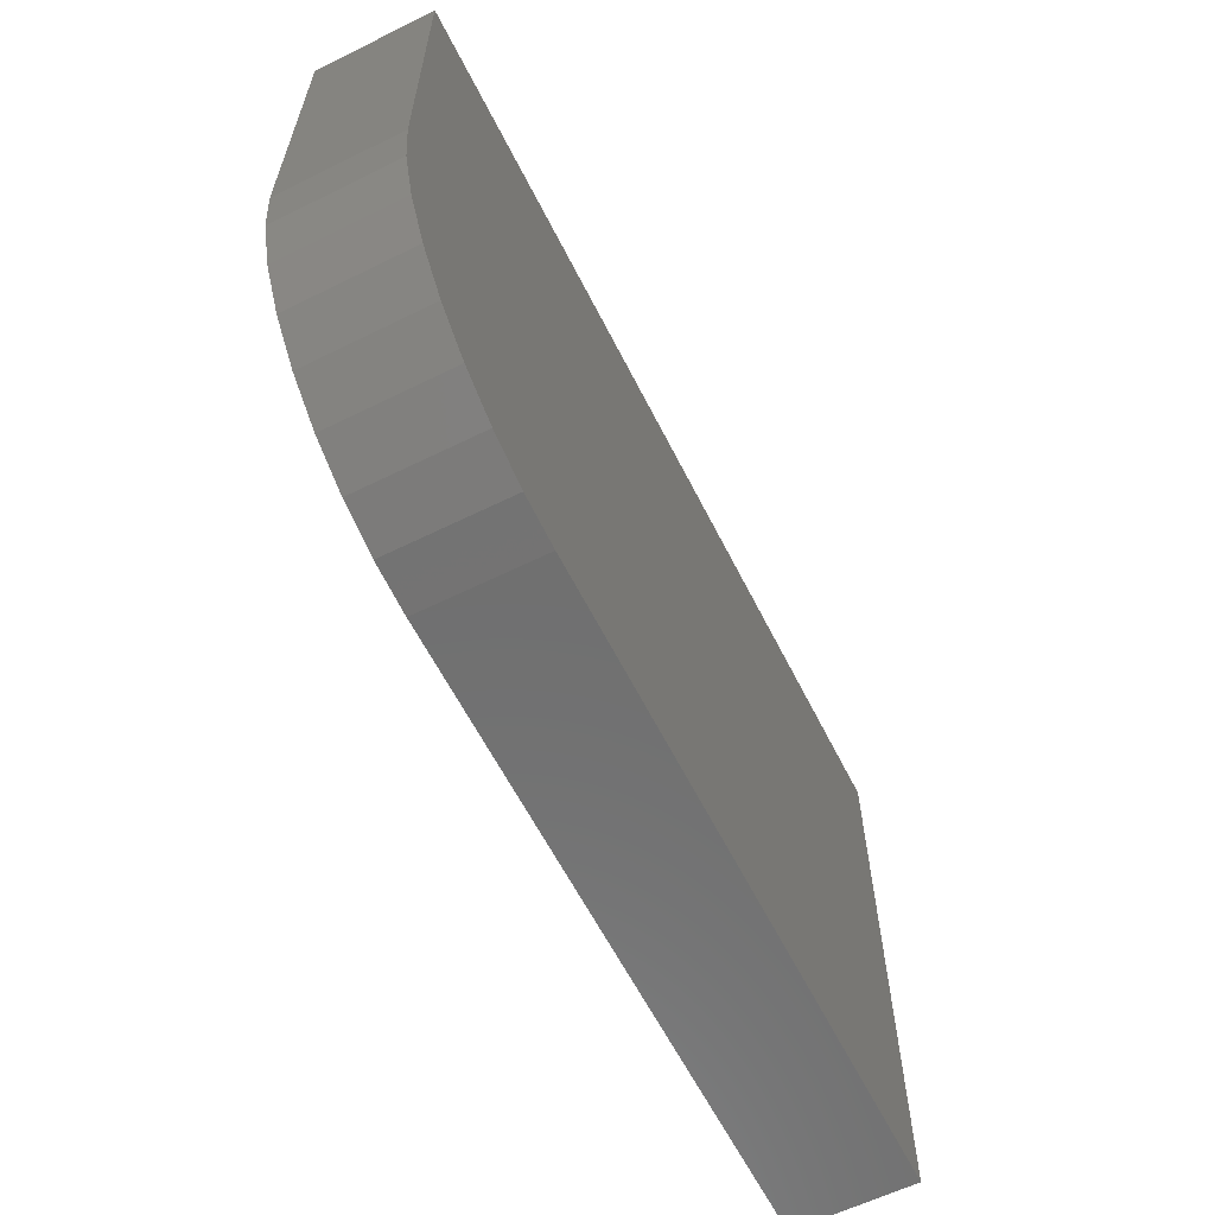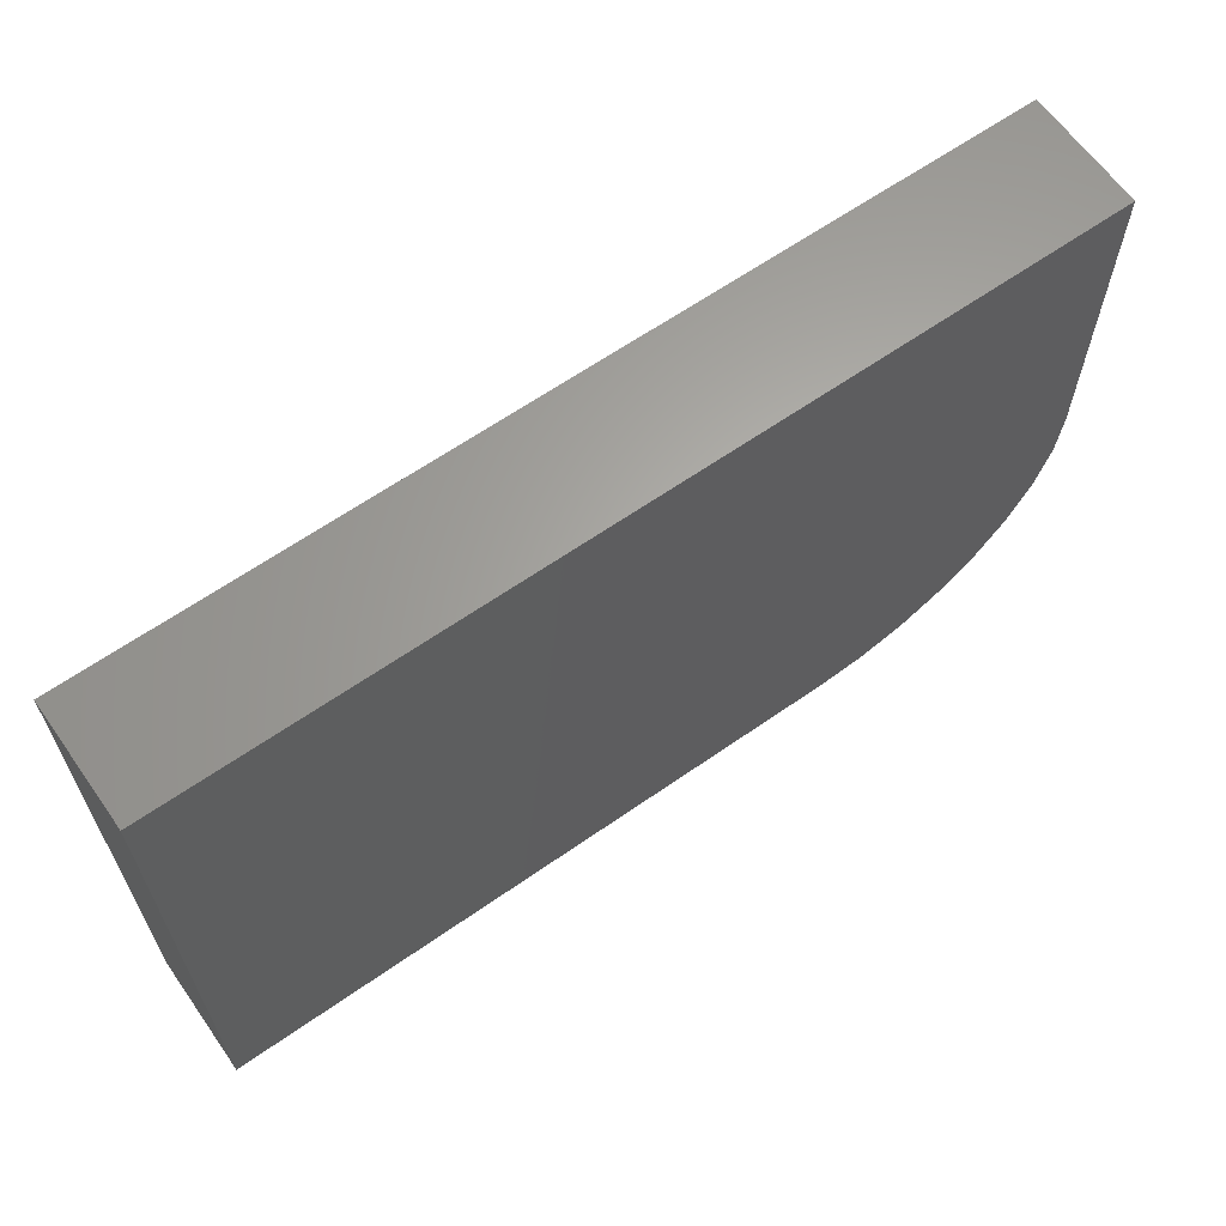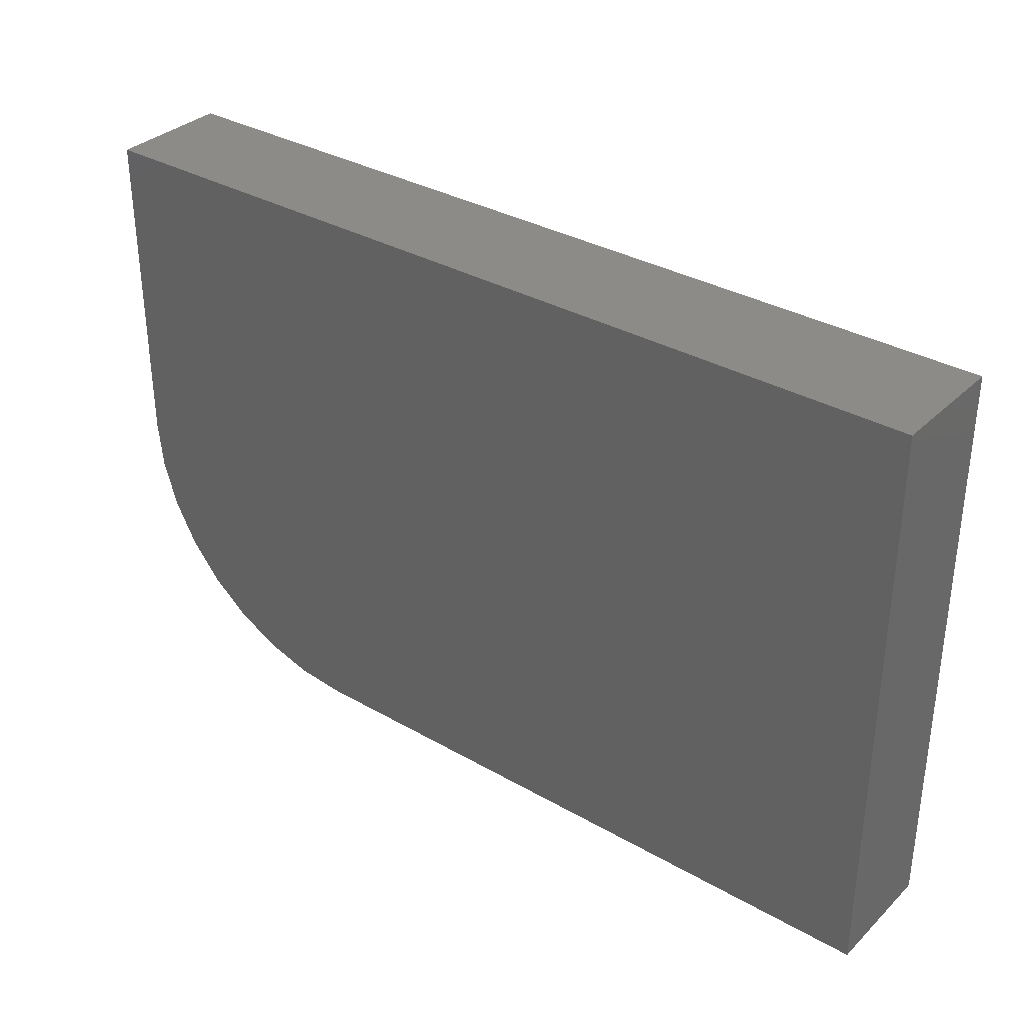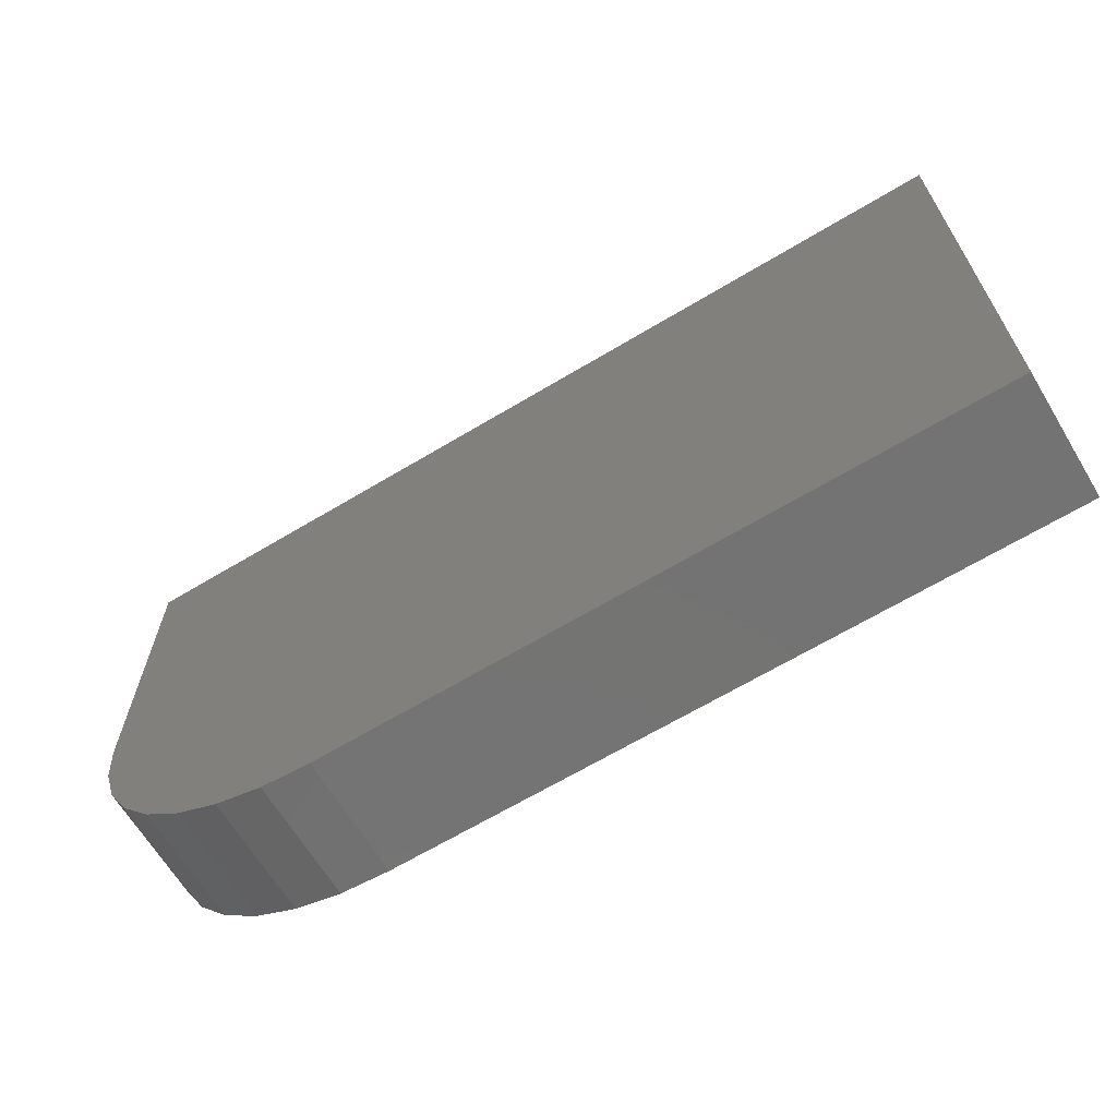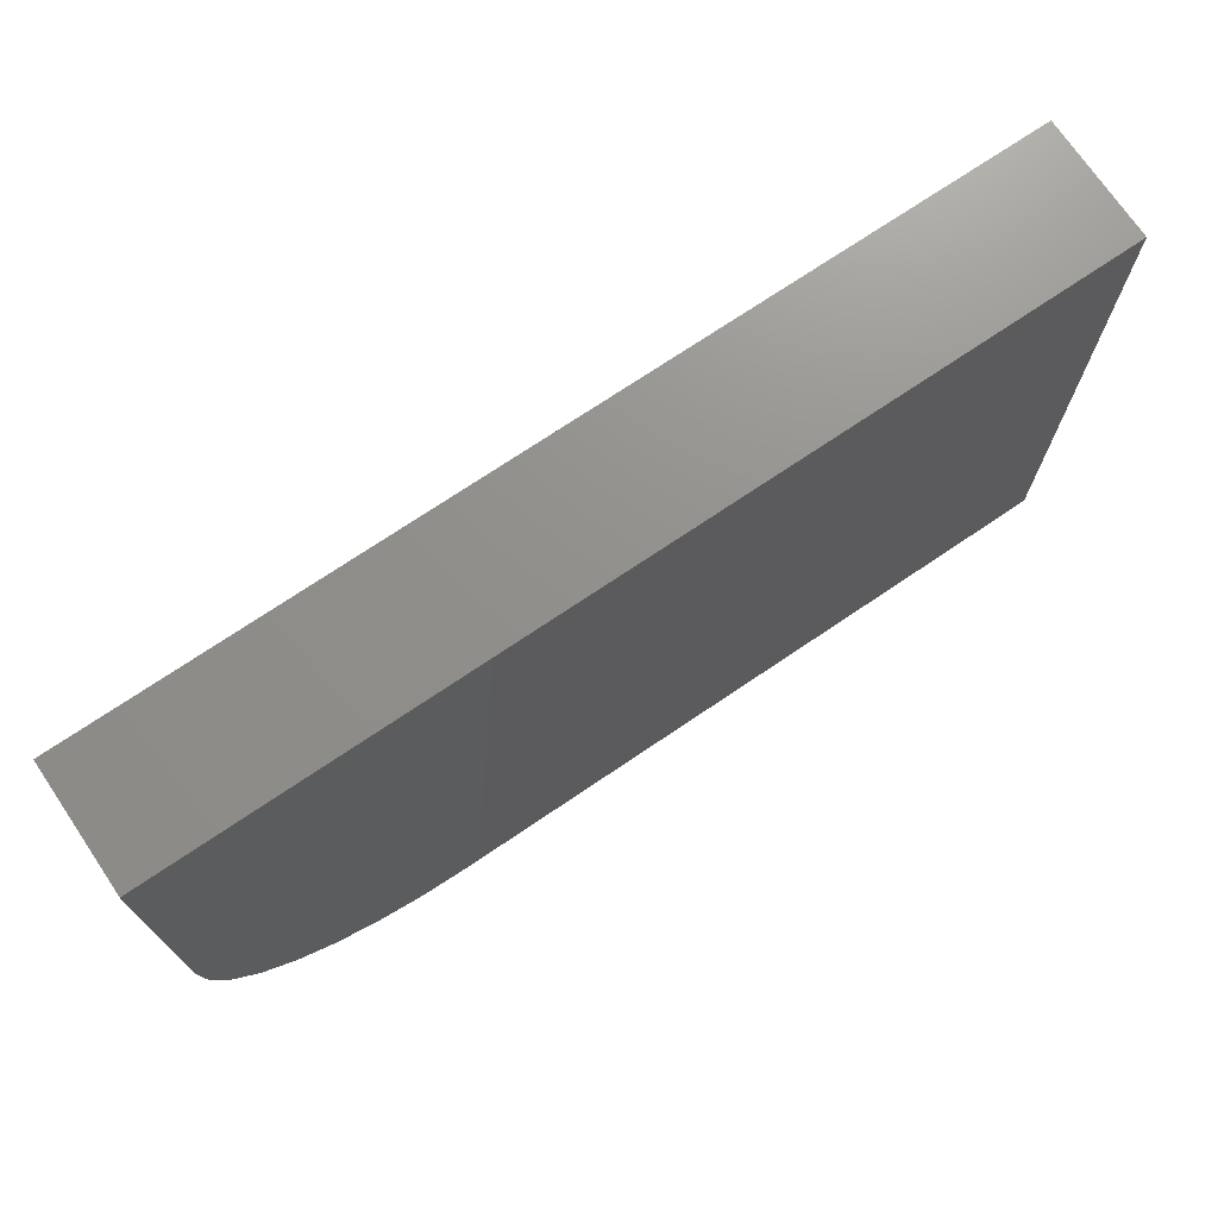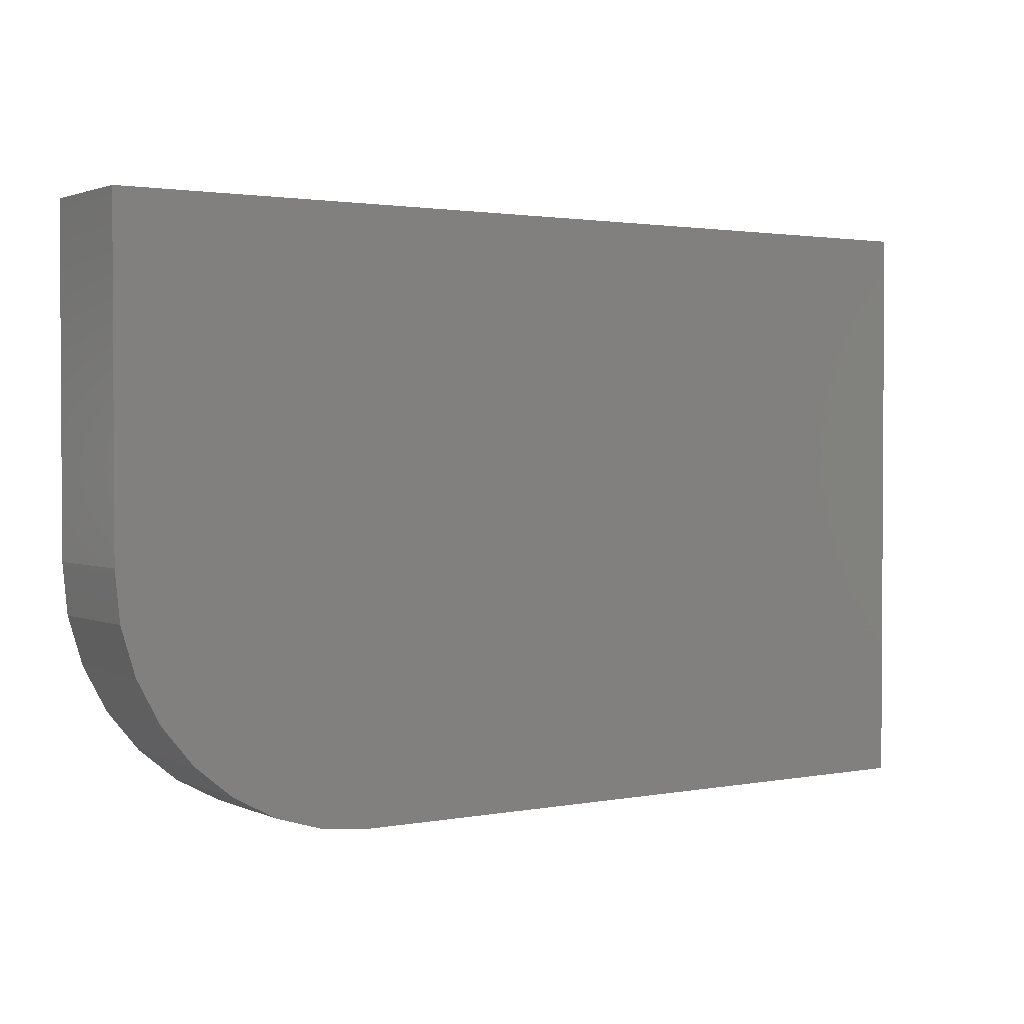
<metadata>
{"format":"stl","ext":"stl","renderer":"f3d","projection":"perspective","resolution":1024,"background":"white","views":[{"elev":-61.1,"azim":-63.3,"up":"+Z"},{"elev":63.6,"azim":144.8,"up":"+Z"},{"elev":33.7,"azim":38.0,"up":"+Z"},{"elev":-65.8,"azim":31.1,"up":"+Z"},{"elev":72.4,"azim":-34.1,"up":"+Z"},{"elev":1.9,"azim":-33.8,"up":"+Z"}]}
</metadata>
<code>
# stl→obj: 24 verts, 44 faces
v -0.75 -0.1562 -0.2266
v -0.7437 -0.1562 -0.2906
v -0.725 -0.1562 -0.3521
v -0.6947 -0.1562 -0.4089
v -0.6539 -0.1562 -0.4586
v -0.6042 -0.1562 -0.4994
v -0.5474 -0.1562 -0.5297
v -0.4859 -0.1562 -0.5484
v -0.4219 -0.1562 -0.5547
v 0.4297 -0.1562 -0.5547
v 0.4297 -0.1562 0.2028
v -0.75 -0.1562 0.2028
v -0.75 3.643e-17 -0.2266
v -0.75 8.41e-17 0.2028
v 0.4297 2.151e-16 0.2028
v 0.4297 1.31e-16 -0.5547
v -0.4219 3.643e-17 -0.5547
v -0.4859 3.002e-17 -0.5484
v -0.5474 2.526e-17 -0.5297
v -0.6042 2.233e-17 -0.4994
v -0.6539 2.134e-17 -0.4586
v -0.6947 2.233e-17 -0.4089
v -0.725 2.526e-17 -0.3521
v -0.7437 3.002e-17 -0.2906
f 1 2 3
f 1 3 4
f 1 4 5
f 1 5 6
f 1 6 7
f 1 7 8
f 1 8 9
f 1 9 10
f 1 10 11
f 1 11 12
f 13 14 15
f 13 15 16
f 13 16 17
f 13 17 18
f 13 18 19
f 13 19 20
f 13 20 21
f 13 21 22
f 13 22 23
f 13 23 24
f 12 14 1
f 1 14 13
f 9 17 10
f 10 17 16
f 17 9 18
f 18 9 8
f 18 8 19
f 19 8 7
f 19 7 20
f 20 7 6
f 20 6 21
f 21 6 5
f 21 5 22
f 22 5 4
f 22 4 23
f 23 4 3
f 23 3 24
f 24 3 2
f 24 2 13
f 13 2 1
f 11 15 12
f 12 15 14
f 10 16 11
f 11 16 15

</code>
